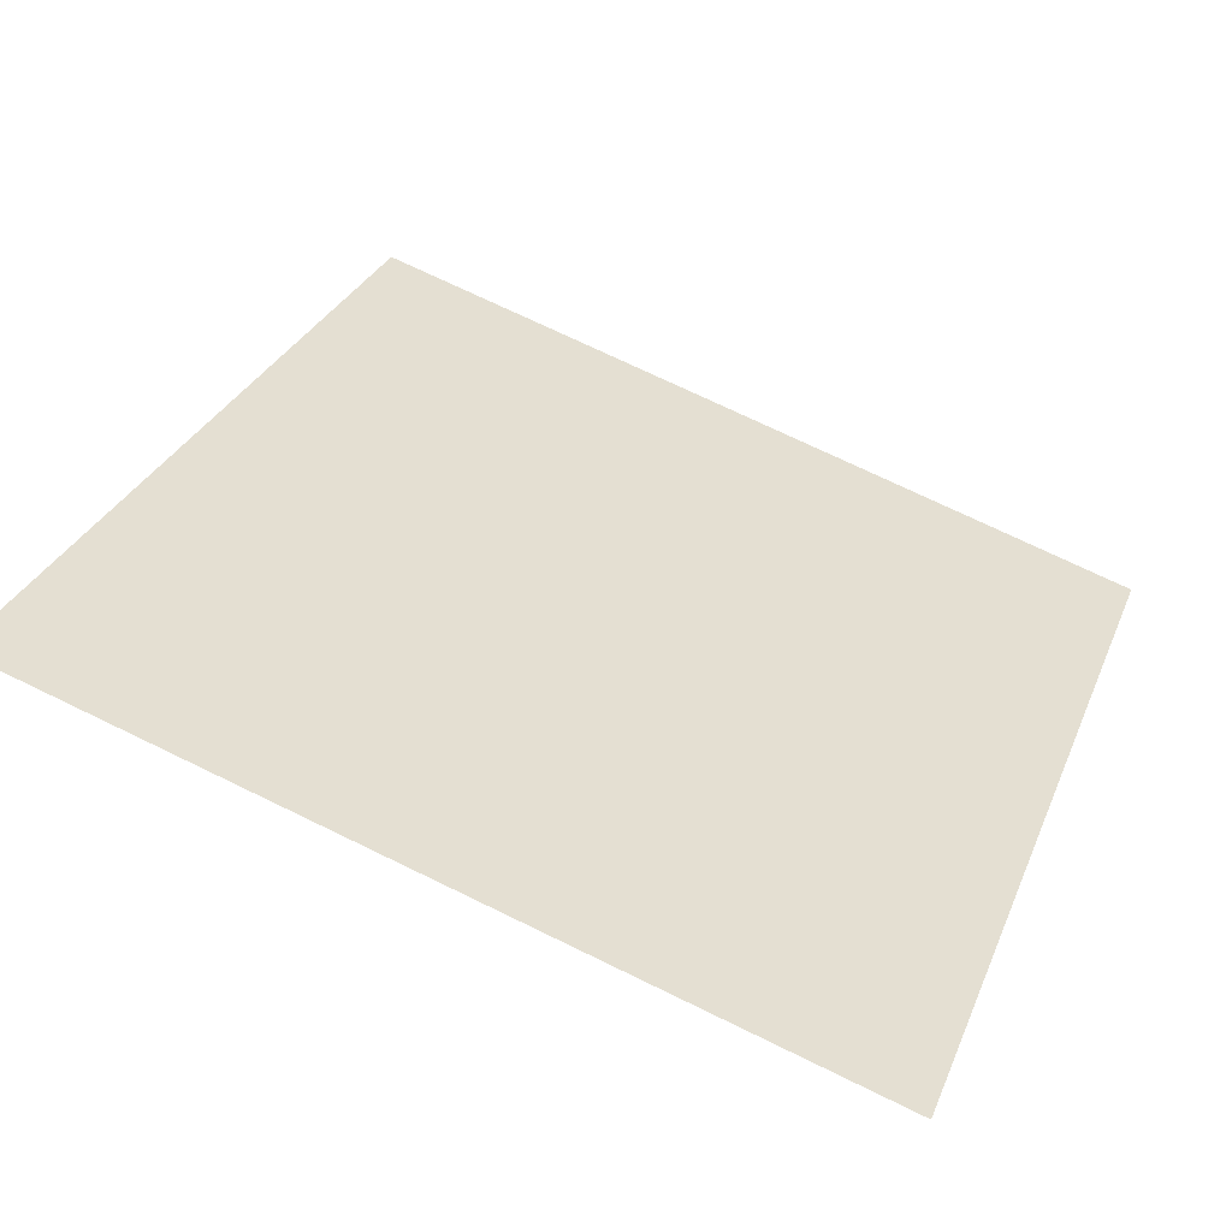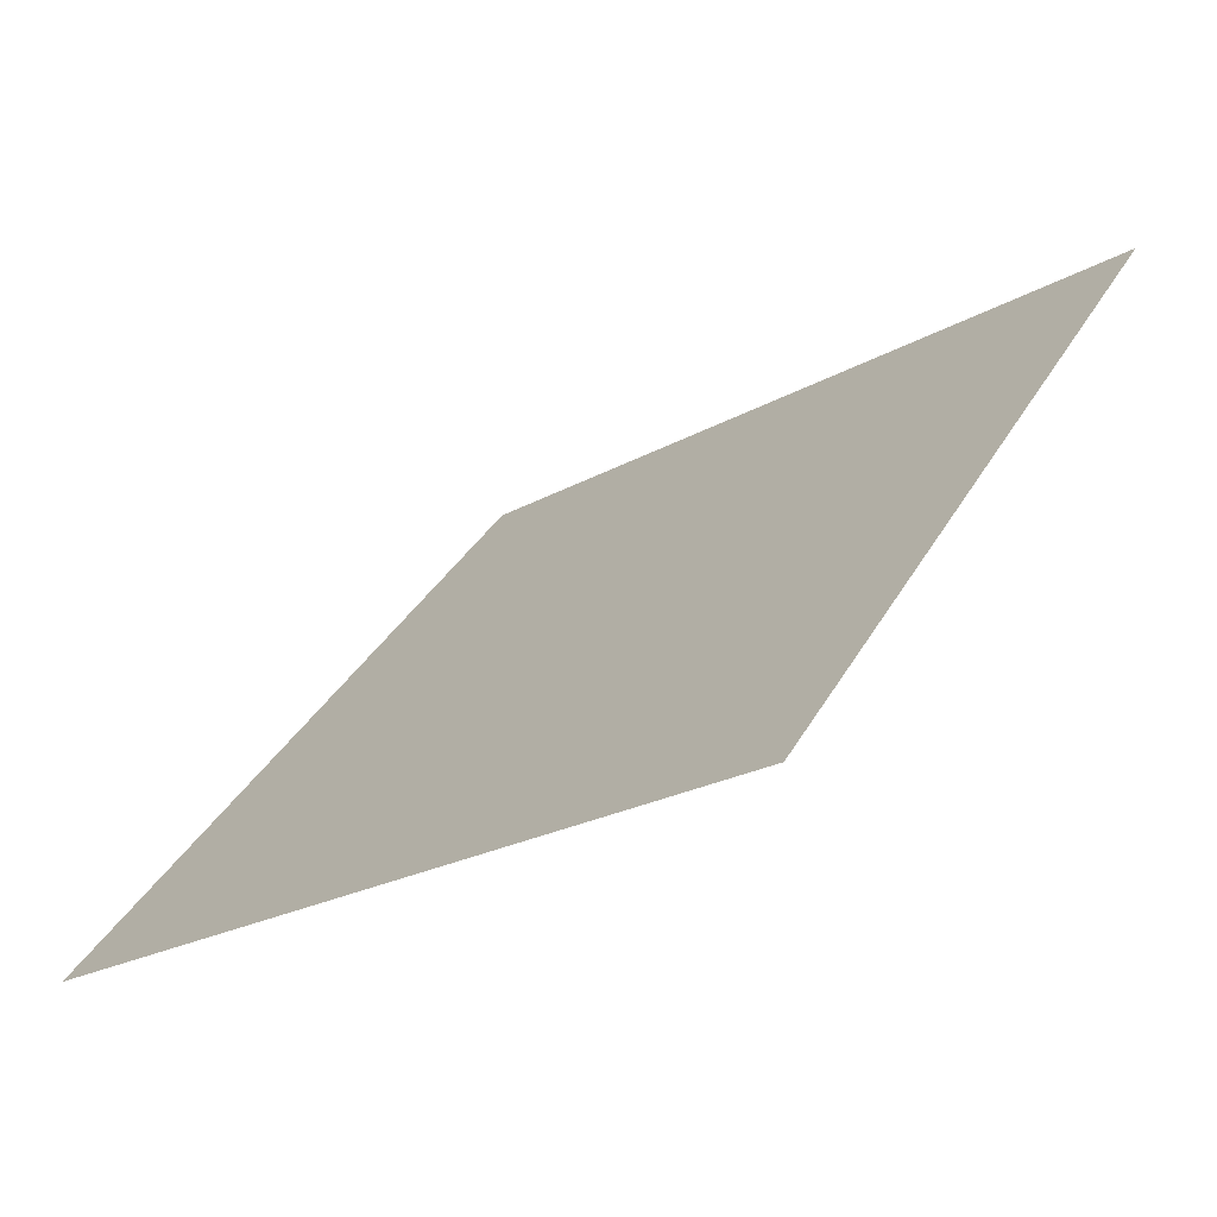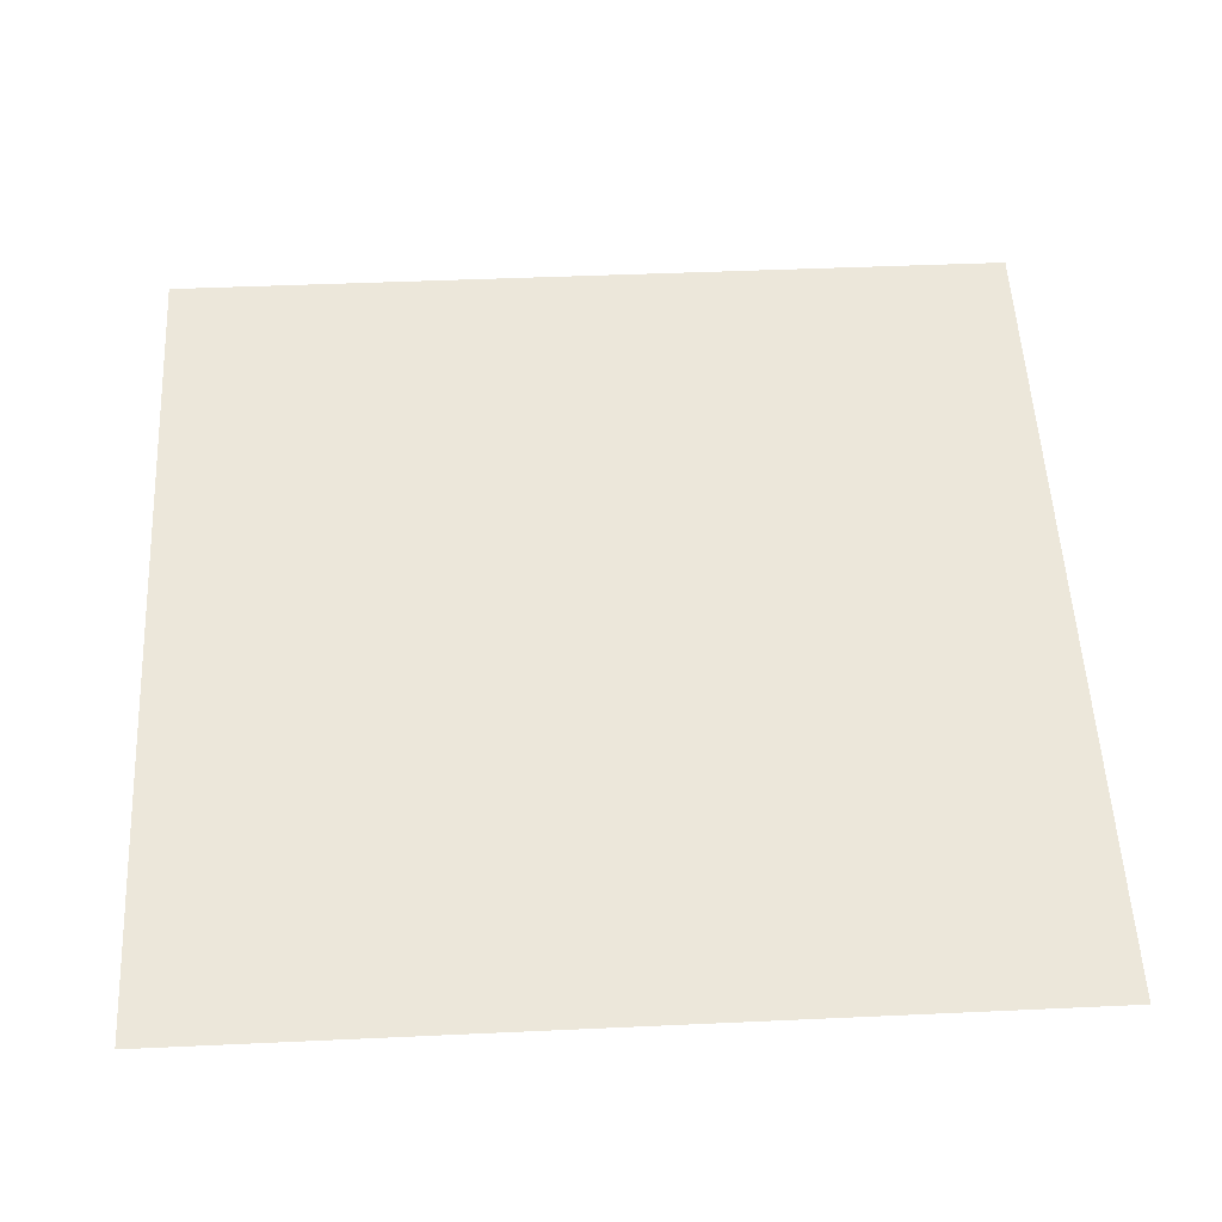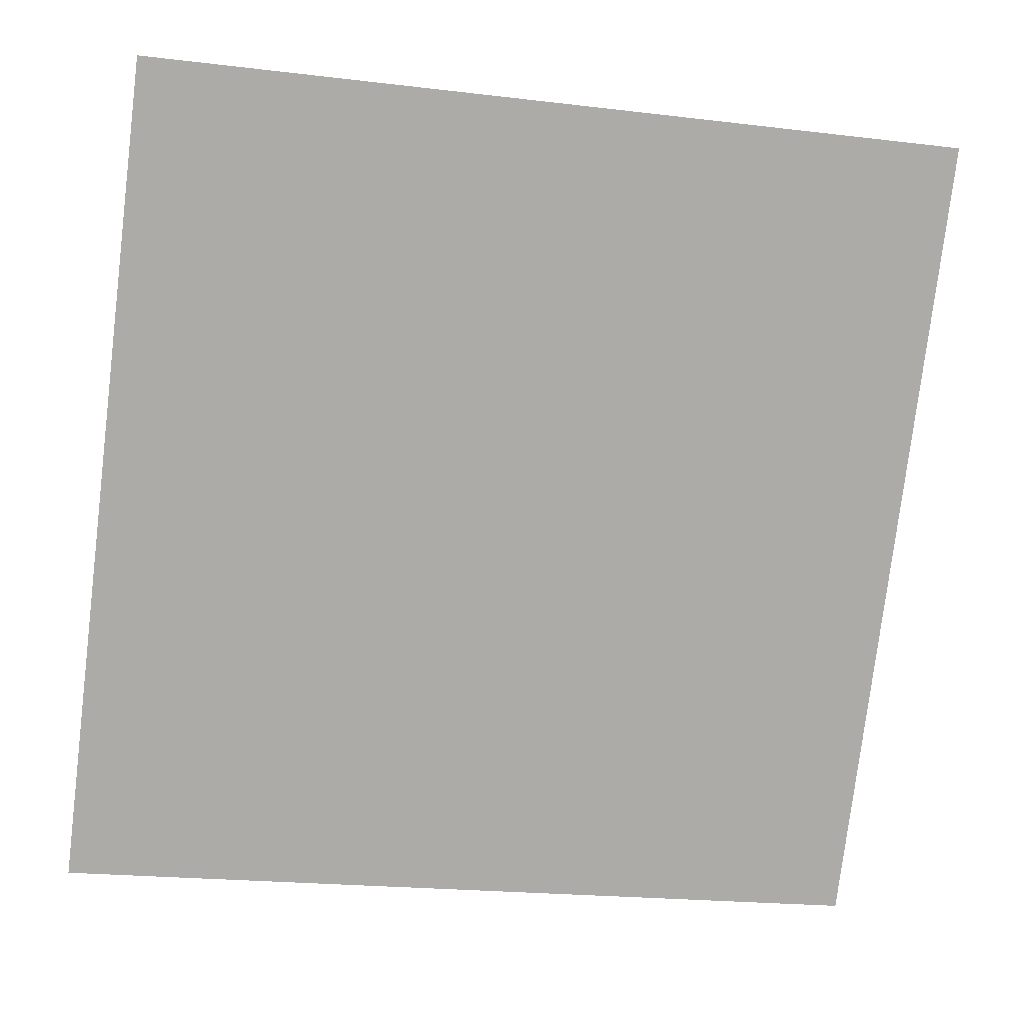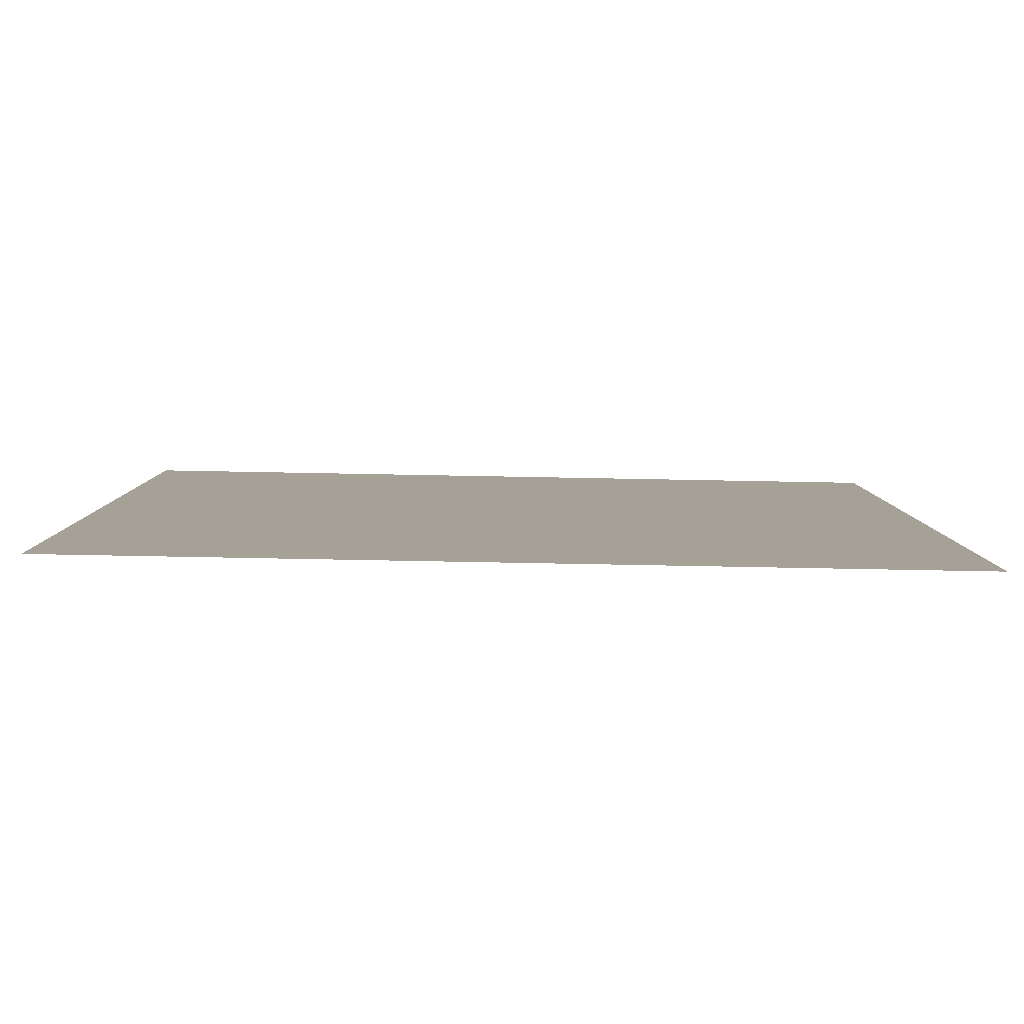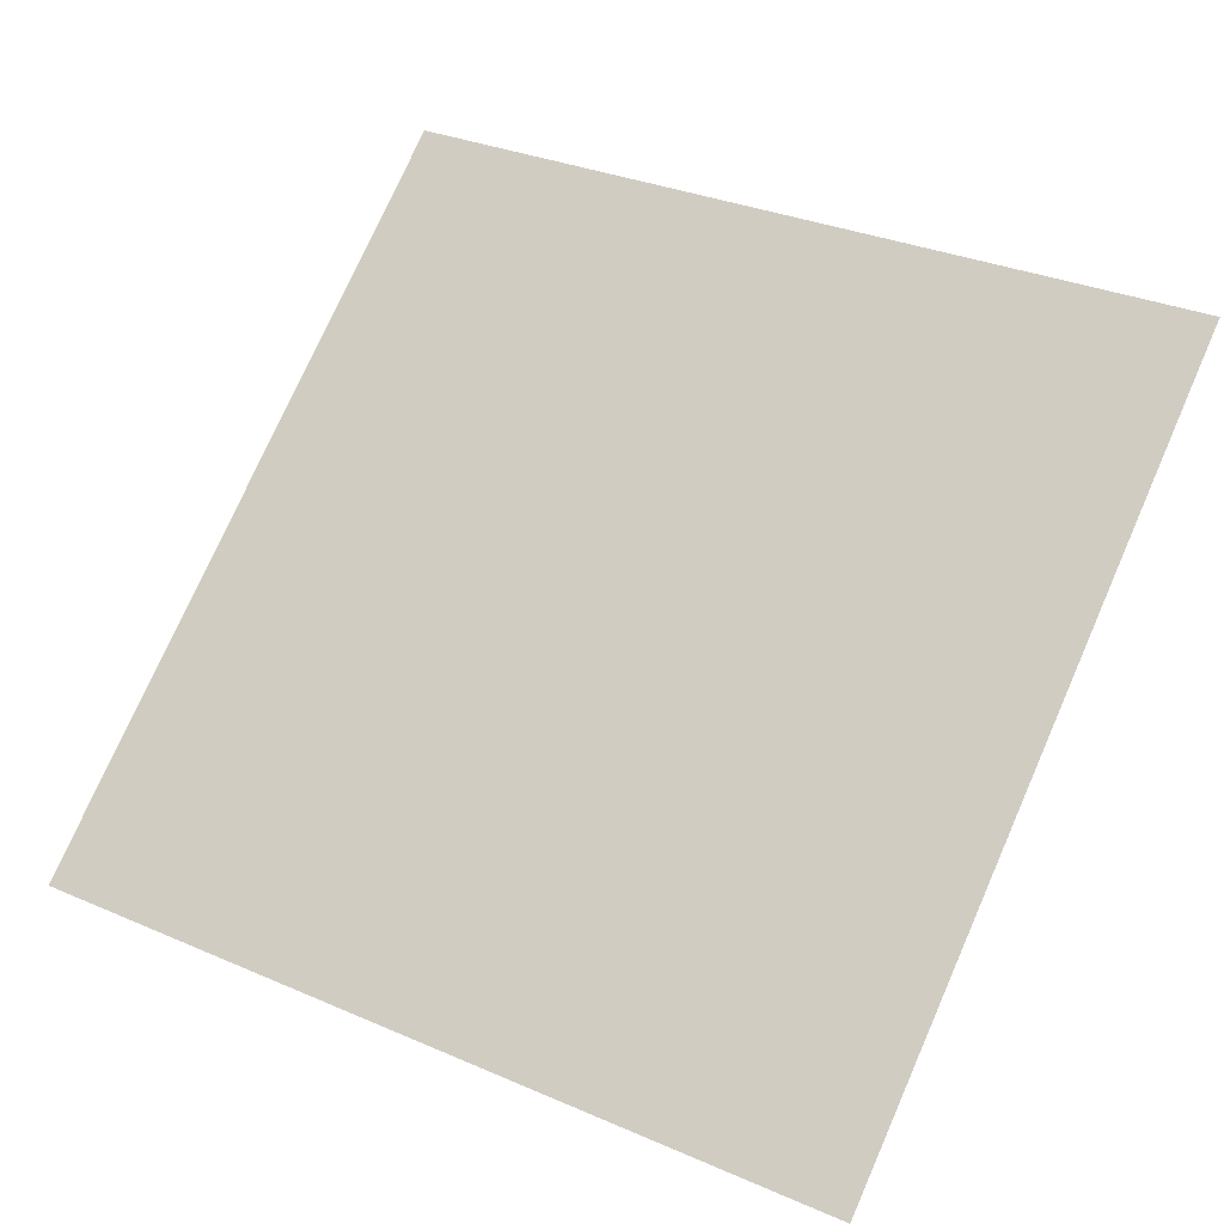
<metadata>
{"format":"obj","ext":"obj","renderer":"f3d","projection":"perspective","resolution":1024,"background":"white","views":[{"elev":70.2,"azim":26.3,"up":"+Y"},{"elev":37.1,"azim":-63.5,"up":"+Y"},{"elev":16.5,"azim":177.7,"up":"+Y"},{"elev":-23.6,"azim":166.6,"up":"+Z"},{"elev":-47.3,"azim":-2.3,"up":"+Z"},{"elev":34.8,"azim":-148.4,"up":"+Y"}]}
</metadata>
<code>
v 0.0215 0.6242 0.2914
v 0.01494 0.6244 0.2915
v 0.01506 0.6283 0.2967
v 0.02162 0.6282 0.2967
f 4 3 2 1

</code>
